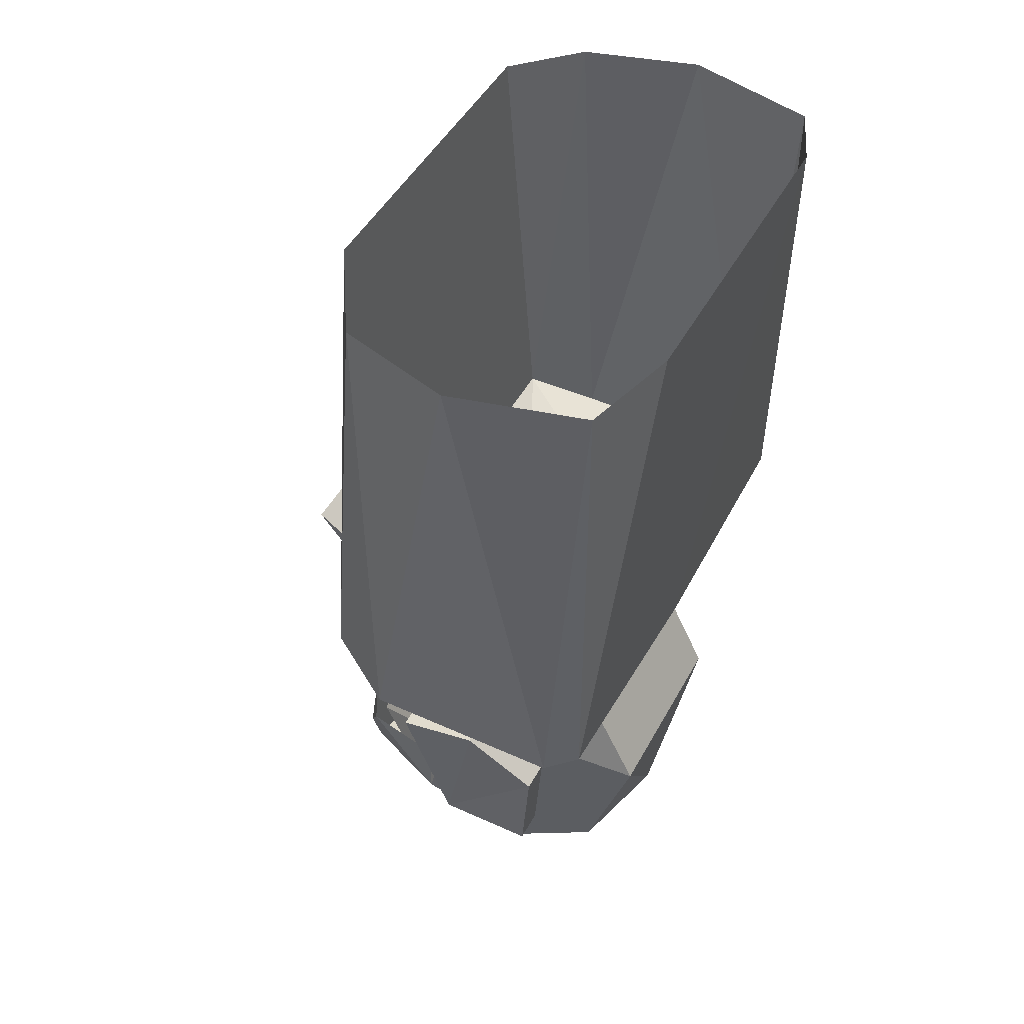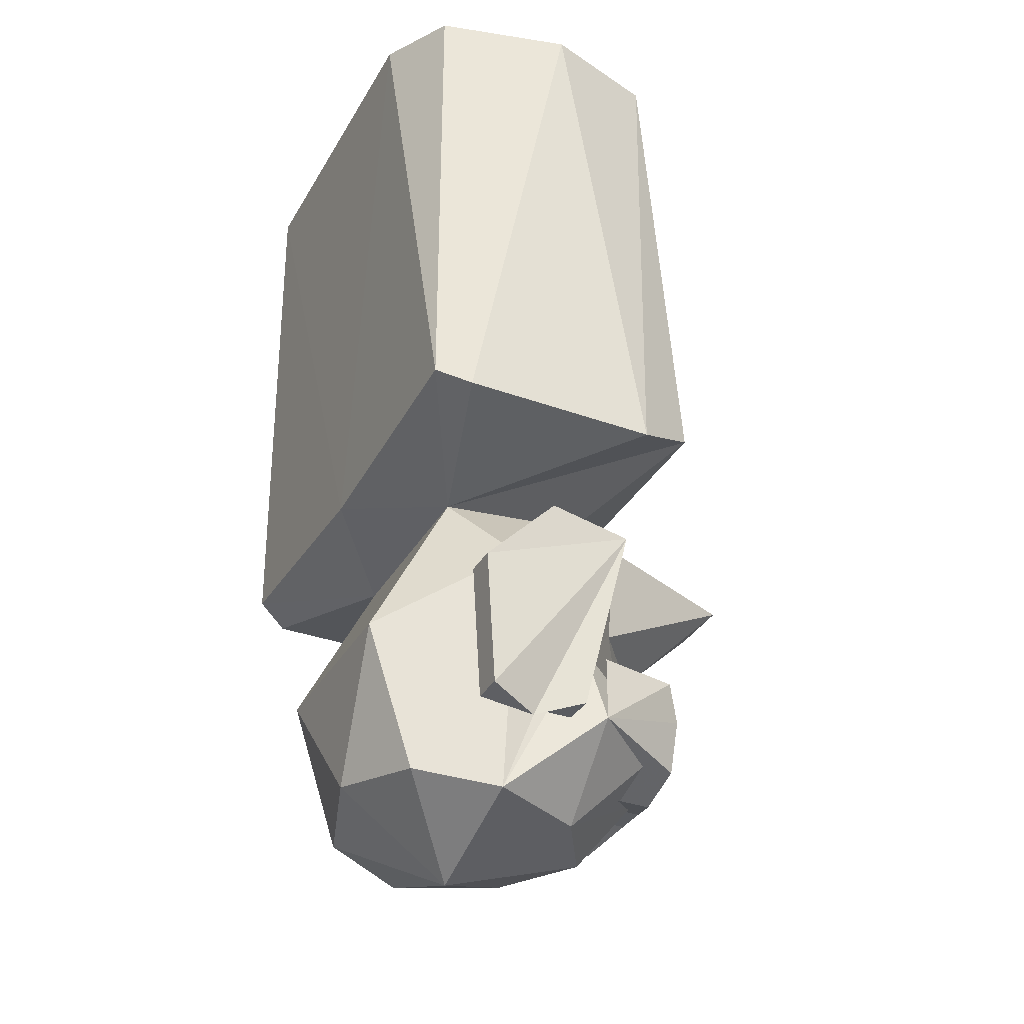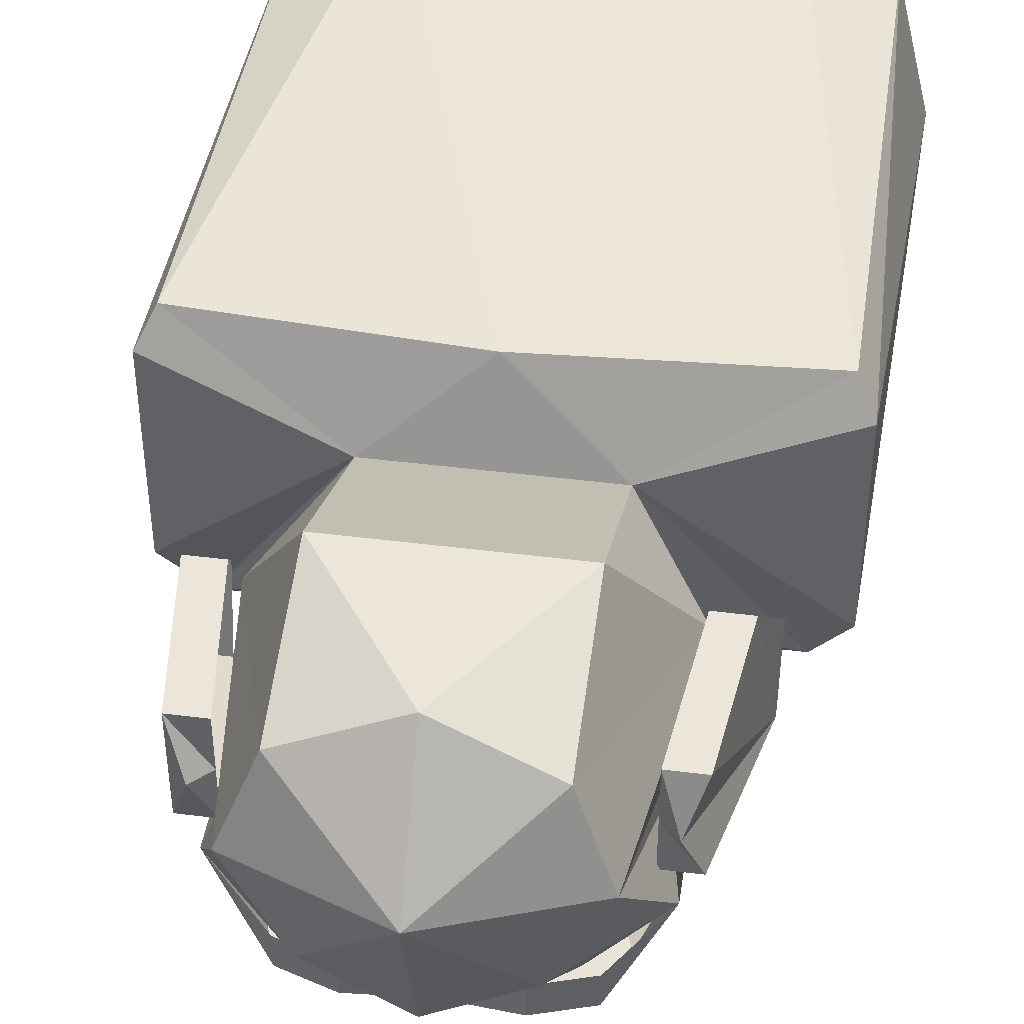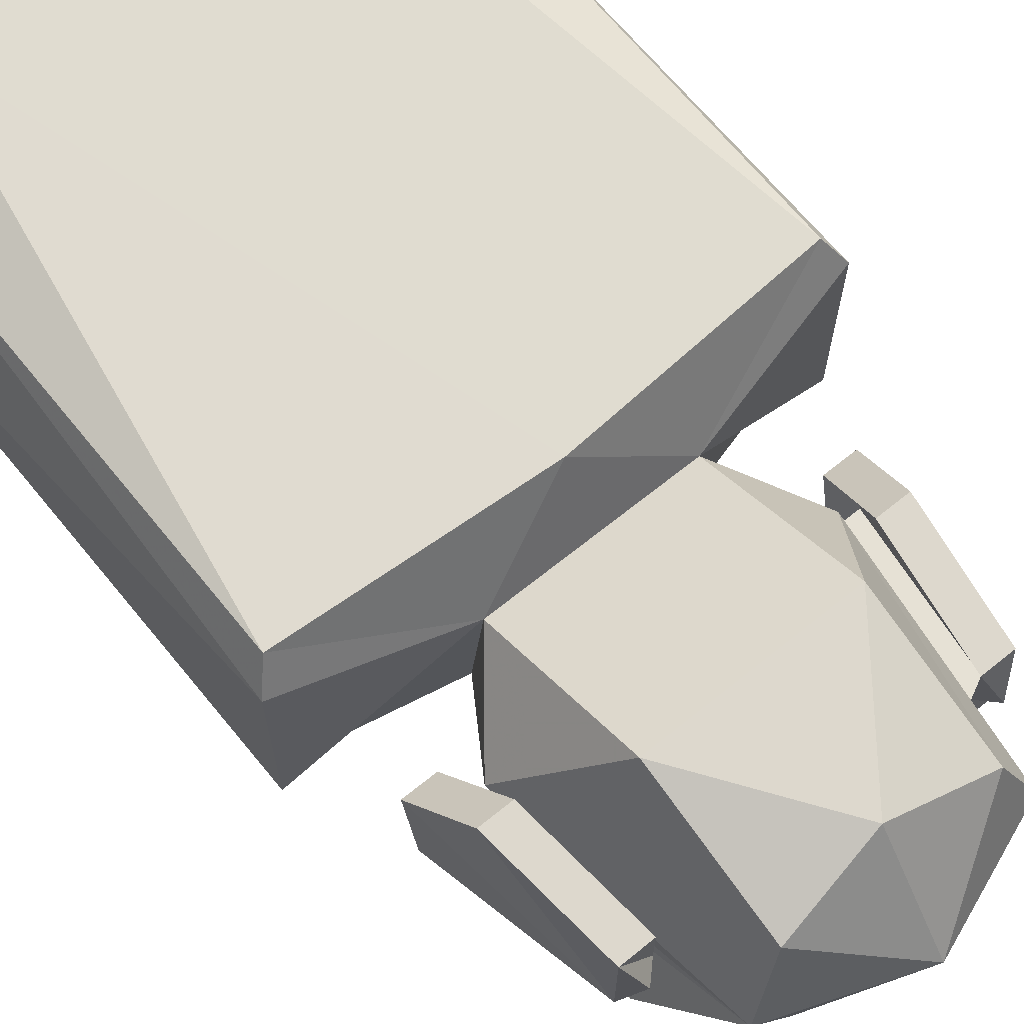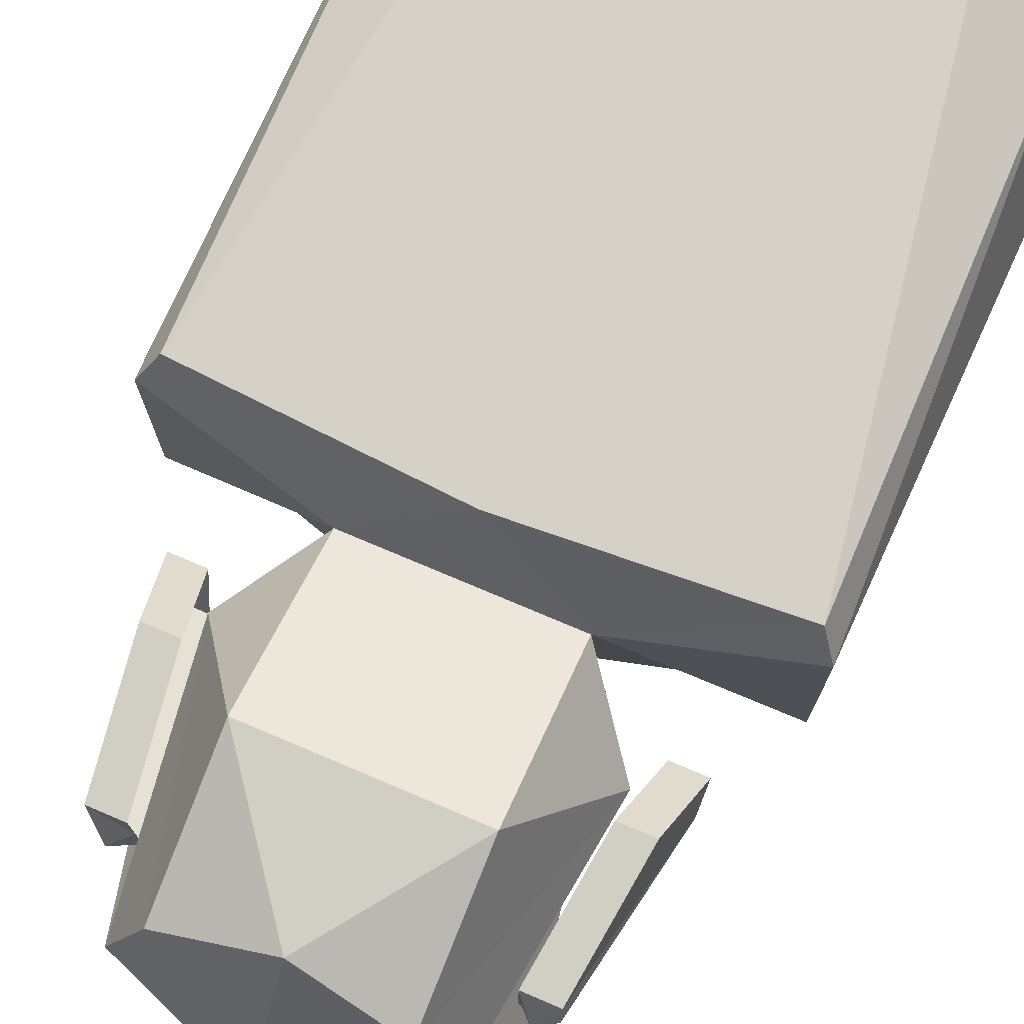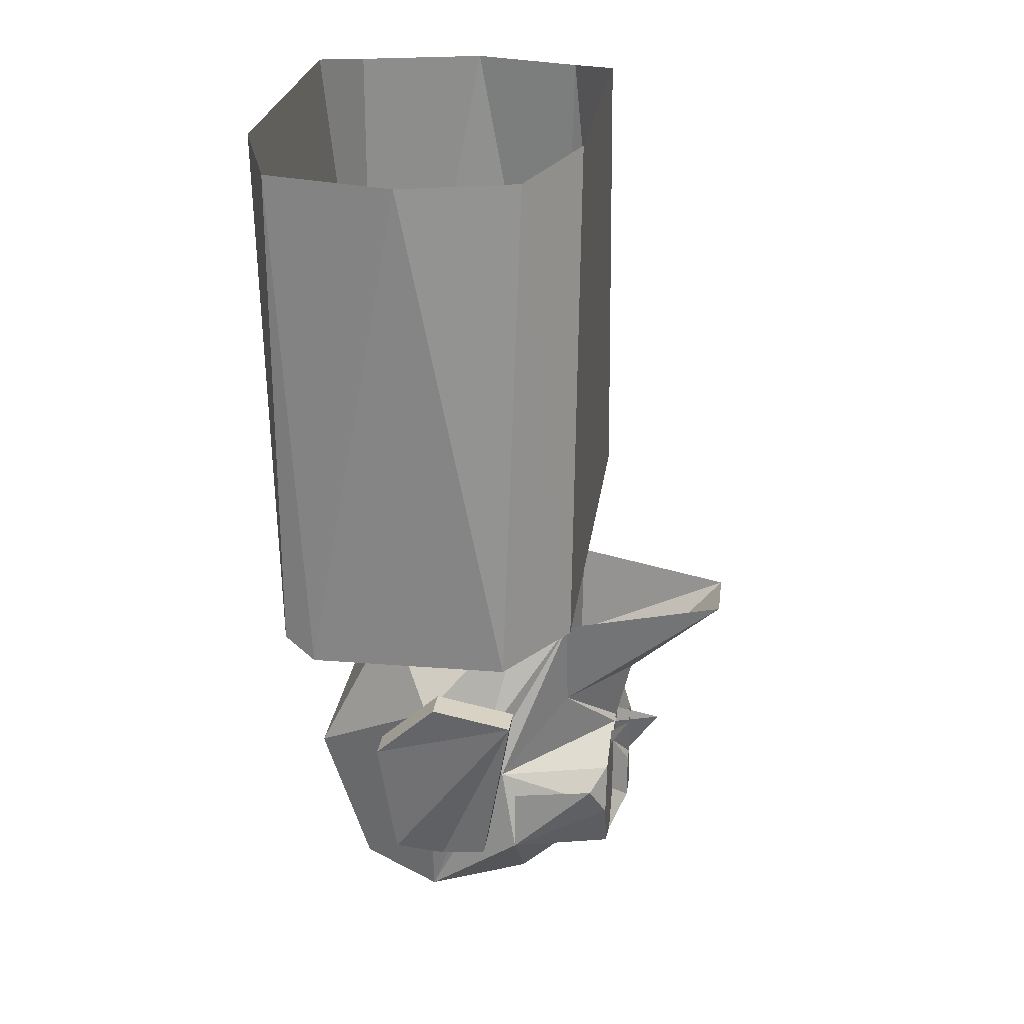
<metadata>
{"format":"obj","ext":"obj","renderer":"f3d","projection":"perspective","resolution":1024,"background":"white","views":[{"elev":47.0,"azim":-62.7,"up":"+Y"},{"elev":-34.2,"azim":63.9,"up":"+Y"},{"elev":43.2,"azim":8.6,"up":"+Z"},{"elev":67.4,"azim":-39.0,"up":"+Z"},{"elev":75.1,"azim":23.0,"up":"+Z"},{"elev":25.1,"azim":97.4,"up":"+Y"}]}
</metadata>
<code>
v 0 -1.016 -0.07031
v 0 -1.039 0
v -0.03906 -1.016 -0.04688
v -0.01562 -0.9844 -0.09375
v 0 -0.9688 -0.09375
v 0.01562 -0.9844 -0.09375
v 0.03906 -1.016 -0.04688
v 0.0625 -1.016 0
v 0.04688 -1.008 0.03906
v 0 -1 0.05469
v -0.04688 -1.008 0.03906
v -0.0625 -1.016 0
v -0.07812 -0.9766 -0.04688
v -0.04688 -0.9688 -0.09375
v -0.02344 -0.9766 -0.09375
v 0.07031 -0.9297 -0.03125
v 0.07812 -0.8984 0
v 0.04688 -0.9375 0.0625
v -0.04688 -0.9375 0.0625
v -0.07812 -0.8984 0
v -0.07031 -0.9297 -0.03125
v -0.07031 -0.9375 -0.03906
v -0.03125 -0.9531 -0.09375
v -0.03125 -0.9609 -0.09375
v -0.007812 -0.9375 -0.09375
v 0 -0.9375 -0.1172
v 0.007812 -0.9375 -0.09375
v 0.03125 -0.9531 -0.09375
v 0.03125 -0.9609 -0.09375
v 0.04688 -0.9688 -0.09375
v 0.07031 -0.9375 -0.03906
v 0.07812 -0.9766 -0.04688
v 0.02344 -0.9766 -0.09375
v 0.04688 -0.8594 -0.07031
v 0.07031 -0.9141 -0.03125
v 0.04688 -0.8516 -0.04688
v 0.04688 -0.8594 0.02344
v -0.04688 -0.8594 0.02344
v -0.04688 -0.8516 -0.04688
v -0.07031 -0.9141 -0.03125
v -0.04688 -0.8594 -0.07031
v -0.03906 -0.9062 -0.07031
v 0 -0.9062 -0.1016
v 0 -0.9375 -0.09375
v 0.03906 -0.9062 -0.07031
v 0 -0.9062 -0.09375
v 0.01562 -0.8594 -0.1484
v -0.01562 -0.8594 -0.1484
v 0.08594 -0.9766 -0.03125
v 0.07812 -0.9844 -0.007812
v 0.07031 -0.9766 -0.007812
v 0.07031 -0.9766 -0.03125
v 0.1016 -0.8906 -0.04688
v 0.08594 -0.9766 0.01562
v 0.07031 -0.9766 0.01562
v 0.09375 -0.9141 0.02344
v 0.07812 -0.9141 0.02344
v 0.1016 -0.8828 -0.007812
v 0.08594 -0.8828 -0.007812
v 0.08594 -0.8906 -0.04688
v -0.07031 -0.9766 -0.03125
v -0.07031 -0.9766 -0.007812
v -0.07812 -0.9844 -0.007812
v -0.08594 -0.9766 -0.03125
v -0.08594 -0.8906 -0.04688
v -0.1016 -0.8906 -0.04688
v -0.08594 -0.8828 -0.007812
v -0.1016 -0.8828 -0.007812
v -0.07812 -0.9141 0.02344
v -0.09375 -0.9141 0.02344
v -0.07031 -0.9766 0.01562
v -0.08594 -0.9766 0.01562
v 0 -0.8281 -0.07812
v 0.1094 -0.8281 -0.07812
v 0.125 -0.8438 -0.04688
v 0.125 -0.8438 0.04688
v 0.1172 -0.8359 0.0625
v 0 -0.8438 0.0625
v -0.1172 -0.8359 0.0625
v -0.125 -0.8438 0.04688
v -0.125 -0.8438 -0.04688
v -0.1094 -0.8281 -0.07812
v -0.07812 -0.5938 -0.07812
v 0.07812 -0.5938 -0.07812
v 0.1172 -0.6016 -0.05469
v 0.1328 -0.6016 0
v 0.1172 -0.6016 0.0625
v 0.07812 -0.5938 0.07812
v -0.07812 -0.5938 0.07812
v -0.1172 -0.6016 0.0625
v -0.1328 -0.6016 0
v -0.1172 -0.6016 -0.05469
v -0.07031 -0.6641 -0.07812
v 0.01562 -0.6953 -0.07812
v 0.02344 -0.7266 0.0625
v -0.0625 -0.7031 0.0625
v 0 -0.7031 -0.07812
v 0.01562 -0.6406 -0.07812
v 0.03125 -0.6484 -0.07812
v 0.007812 -0.7109 -0.07812
v -0.02344 -0.7031 -0.07812
v -0.007812 -0.6406 -0.07812
v 0.007812 -0.6484 -0.07812
v -0.007812 -0.7031 -0.07812
v -0.04688 -0.6953 -0.07812
v -0.03125 -0.6328 -0.07812
v -0.01562 -0.6406 -0.07812
v -0.03125 -0.7031 -0.07812
v -0.03906 -0.6328 -0.07812
v -0.05469 -0.6875 -0.07812
v -0.07031 -0.6797 -0.07812
v -0.05469 -0.625 -0.07812
v 0.01562 -0.7422 0.0625
v 0.03906 -0.6797 0.0625
v 0.02344 -0.6719 0.0625
v 0.007812 -0.7344 0.0625
v 0 -0.7344 0.0625
v 0.01562 -0.6797 0.0625
v 0 -0.6719 0.0625
v -0.01562 -0.7344 0.0625
v -0.02344 -0.7344 0.0625
v -0.007812 -0.6719 0.0625
v -0.02344 -0.6641 0.0625
v -0.03906 -0.7266 0.0625
v -0.04688 -0.6562 0.0625
v -0.0625 -0.7109 0.0625
v -0.04688 -0.7188 0.0625
v -0.03125 -0.6641 0.0625
v 0 -0.7656 0.0625
v 0 -0.75 -0.07812
v 0.05469 -0.9844 -0.09375
v 0.03125 -0.9922 -0.09375
v 0.03125 -0.9844 -0.09375
v 0.04688 -0.9766 -0.09375
v 0.0625 -0.9609 -0.09375
v 0.05469 -0.9844 -0.07812
v 0.03125 -0.9922 -0.07812
v 0.007812 -0.9844 -0.1016
v 0.01562 -0.9766 -0.09375
v 0.03125 -0.9766 -0.09375
v 0.04688 -0.9609 -0.09375
v 0.05469 -0.9609 -0.09375
v 0.05469 -0.9375 -0.09375
v 0.07031 -0.9453 -0.08594
v 0.07812 -0.9453 -0.04688
v 0 -0.9609 -0.1016
v 0.007812 -0.9609 -0.1016
v 0.01562 -0.9531 -0.09375
v 0.007812 -0.9375 -0.1016
v 0.01562 -0.9453 -0.09375
v 0.03125 -0.9453 -0.09375
v 0.03906 -0.9453 -0.09375
v 0.04688 -0.9453 -0.09375
v 0.03125 -0.9297 -0.09375
v 0.03125 -0.9375 -0.09375
v -0.007812 -0.9375 -0.1016
v -0.007812 -0.9609 -0.1016
v -0.01562 -0.9453 -0.09375
v -0.03125 -0.9297 -0.09375
v -0.03125 -0.9375 -0.09375
v -0.05469 -0.9375 -0.09375
v -0.04688 -0.9453 -0.09375
v -0.0625 -0.9609 -0.09375
v -0.07031 -0.9453 -0.08594
v -0.07812 -0.9453 -0.04688
v -0.007812 -0.9844 -0.1016
v 0.007812 -0.9844 -0.07812
v -0.007812 -0.9844 -0.07812
v -0.03125 -0.9922 -0.09375
v -0.03125 -0.9844 -0.09375
v -0.01562 -0.9766 -0.09375
v -0.01562 -0.9531 -0.09375
v -0.03125 -0.9453 -0.09375
v -0.03906 -0.9453 -0.09375
v -0.05469 -0.9609 -0.09375
v -0.05469 -0.9844 -0.09375
v -0.05469 -0.9844 -0.07812
v -0.03125 -0.9922 -0.07812
v -0.04688 -0.9766 -0.09375
v -0.04688 -0.9609 -0.09375
v -0.03125 -0.9766 -0.09375
f 1 2 3
f 1 3 4
f 1 4 5
f 1 5 6
f 1 6 7
f 1 7 2
f 2 7 8
f 2 8 9
f 2 9 10
f 2 10 11
f 2 11 12
f 2 12 3
f 3 12 13
f 3 13 14
f 3 14 4
f 4 5 1
f 8 16 17
f 8 17 9
f 9 17 18
f 9 18 10
f 10 18 19
f 10 19 11
f 11 19 20
f 11 20 12
f 12 20 21
f 12 21 22
f 12 22 13
f 13 22 14
f 30 31 32
f 30 32 7
f 30 7 6
f 8 32 31
f 8 31 16
f 16 35 17
f 17 37 18
f 18 37 19
f 19 37 38
f 19 38 20
f 20 40 21
f 32 8 7
f 4 14 15
f 4 15 5
f 14 22 23
f 14 23 24
f 24 23 5
f 5 23 25
f 5 25 26
f 5 26 27
f 5 27 28
f 5 28 29
f 29 28 30
f 30 28 31
f 30 6 33
f 33 6 5
f 16 31 34
f 16 34 35
f 17 35 36
f 17 36 37
f 20 38 39
f 20 39 40
f 21 40 22
f 22 40 41
f 22 41 42
f 22 42 25
f 22 25 23
f 42 43 44
f 42 44 25
f 44 45 27
f 27 45 31
f 27 31 28
f 44 43 45
f 45 43 46
f 45 46 43
f 45 43 47
f 45 47 34
f 45 34 31
f 43 42 46
f 43 46 42
f 43 42 48
f 43 48 47
f 41 48 42
f 39 41 40
f 35 34 36
f 49 50 51
f 49 51 52
f 49 52 53
f 49 53 50
f 50 53 54
f 50 54 55
f 50 55 51
f 54 56 57
f 54 57 55
f 56 58 59
f 56 59 57
f 58 53 60
f 58 60 59
f 53 52 60
f 53 58 56
f 53 56 54
f 61 62 63
f 61 63 64
f 61 64 65
f 65 64 66
f 65 66 67
f 67 66 68
f 67 68 69
f 69 68 70
f 69 70 71
f 71 70 72
f 71 72 62
f 62 72 63
f 63 72 64
f 64 72 70
f 64 70 68
f 64 68 66
f 36 39 73
f 36 73 74
f 36 74 37
f 37 74 75
f 37 75 76
f 37 76 77
f 37 77 78
f 38 78 79
f 38 79 80
f 38 80 81
f 38 81 82
f 38 82 39
f 39 82 73
f 93 94 73
f 93 73 82
f 79 78 95
f 79 95 96
f 97 98 99
f 97 99 100
f 101 102 103
f 101 103 104
f 105 106 107
f 105 107 108
f 109 110 111
f 109 111 112
f 113 114 115
f 113 115 116
f 117 118 119
f 117 119 120
f 121 122 123
f 121 123 124
f 125 126 127
f 125 127 128
f 78 77 129
f 130 74 73
f 37 78 38
f 73 82 83
f 73 83 84
f 73 84 74
f 74 84 85
f 74 85 75
f 75 85 86
f 75 86 76
f 76 86 87
f 76 87 77
f 77 87 88
f 77 88 78
f 78 88 89
f 78 89 79
f 79 89 90
f 79 90 80
f 80 90 91
f 80 91 81
f 81 91 92
f 81 92 82
f 82 92 83
f 131 132 133
f 131 133 134
f 131 134 135
f 131 136 132
f 132 136 137
f 132 137 138
f 132 138 139
f 132 139 133
f 134 142 135
f 135 142 143
f 138 146 147
f 138 147 139
f 146 149 150
f 146 150 147
f 142 153 143
f 143 153 154
f 154 153 155
f 154 155 149
f 149 155 150
f 156 146 157
f 156 157 158
f 156 158 159
f 159 158 160
f 159 160 161
f 161 160 162
f 161 162 163
f 166 168 169
f 166 169 170
f 166 170 171
f 166 171 146
f 146 171 157
f 162 175 163
f 163 175 176
f 177 176 178
f 178 176 169
f 178 169 168
f 169 176 179
f 169 179 170
f 175 179 176
f 138 137 167
f 131 135 32
f 131 32 136
f 135 143 144
f 135 144 32
f 32 144 145
f 156 149 146
f 161 163 164
f 164 163 13
f 164 13 165
f 166 146 138
f 166 138 167
f 166 167 168
f 163 176 13
f 13 176 177
f 133 139 33
f 133 33 140
f 133 140 134
f 134 140 141
f 134 141 142
f 139 147 148
f 139 148 33
f 147 150 148
f 148 150 151
f 141 152 153
f 141 153 142
f 150 155 151
f 151 155 152
f 152 155 153
f 157 171 15
f 157 15 172
f 157 172 158
f 158 172 160
f 160 172 173
f 160 173 162
f 162 173 174
f 162 174 175
f 170 179 180
f 170 180 181
f 170 181 171
f 171 181 15
f 174 180 175
f 175 180 179
f 33 148 141
f 33 141 140
f 148 151 152
f 148 152 141
f 15 181 172
f 172 181 180
f 172 180 173
f 173 180 174

</code>
